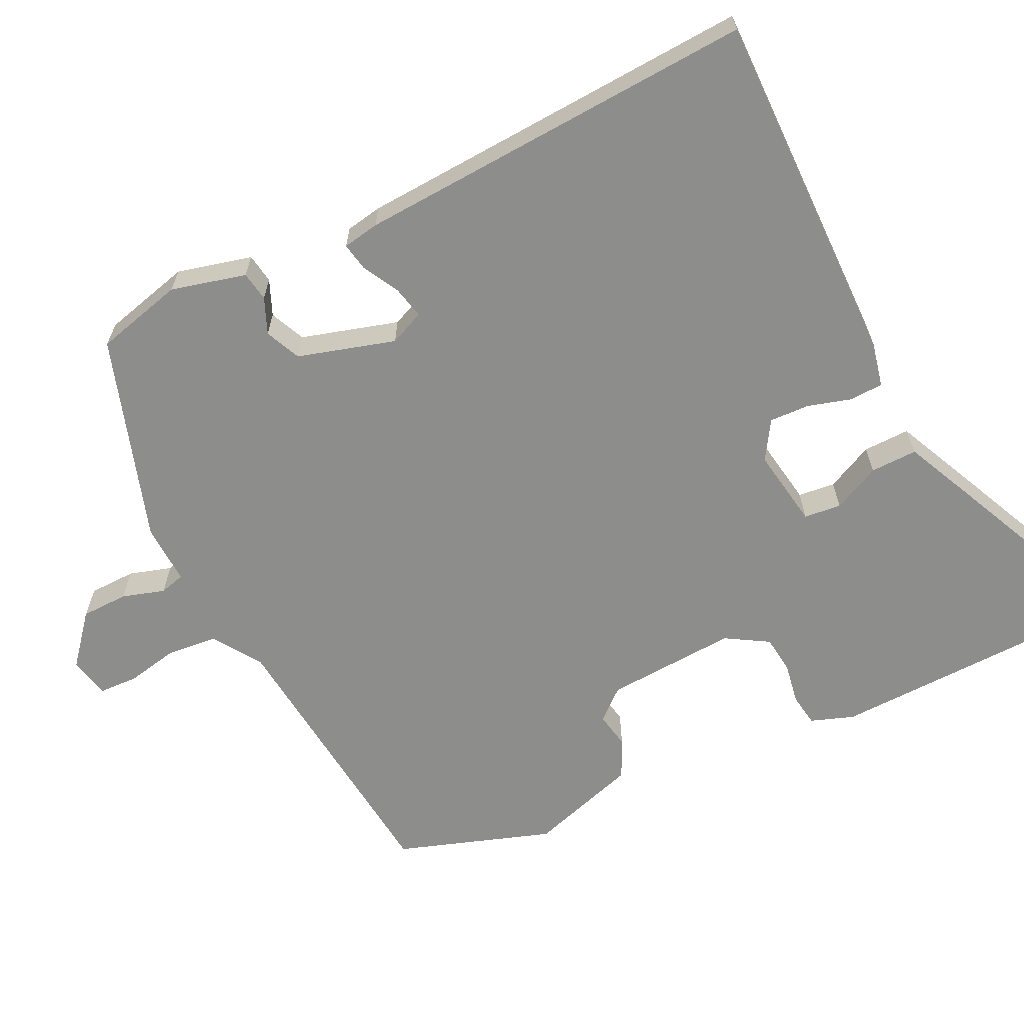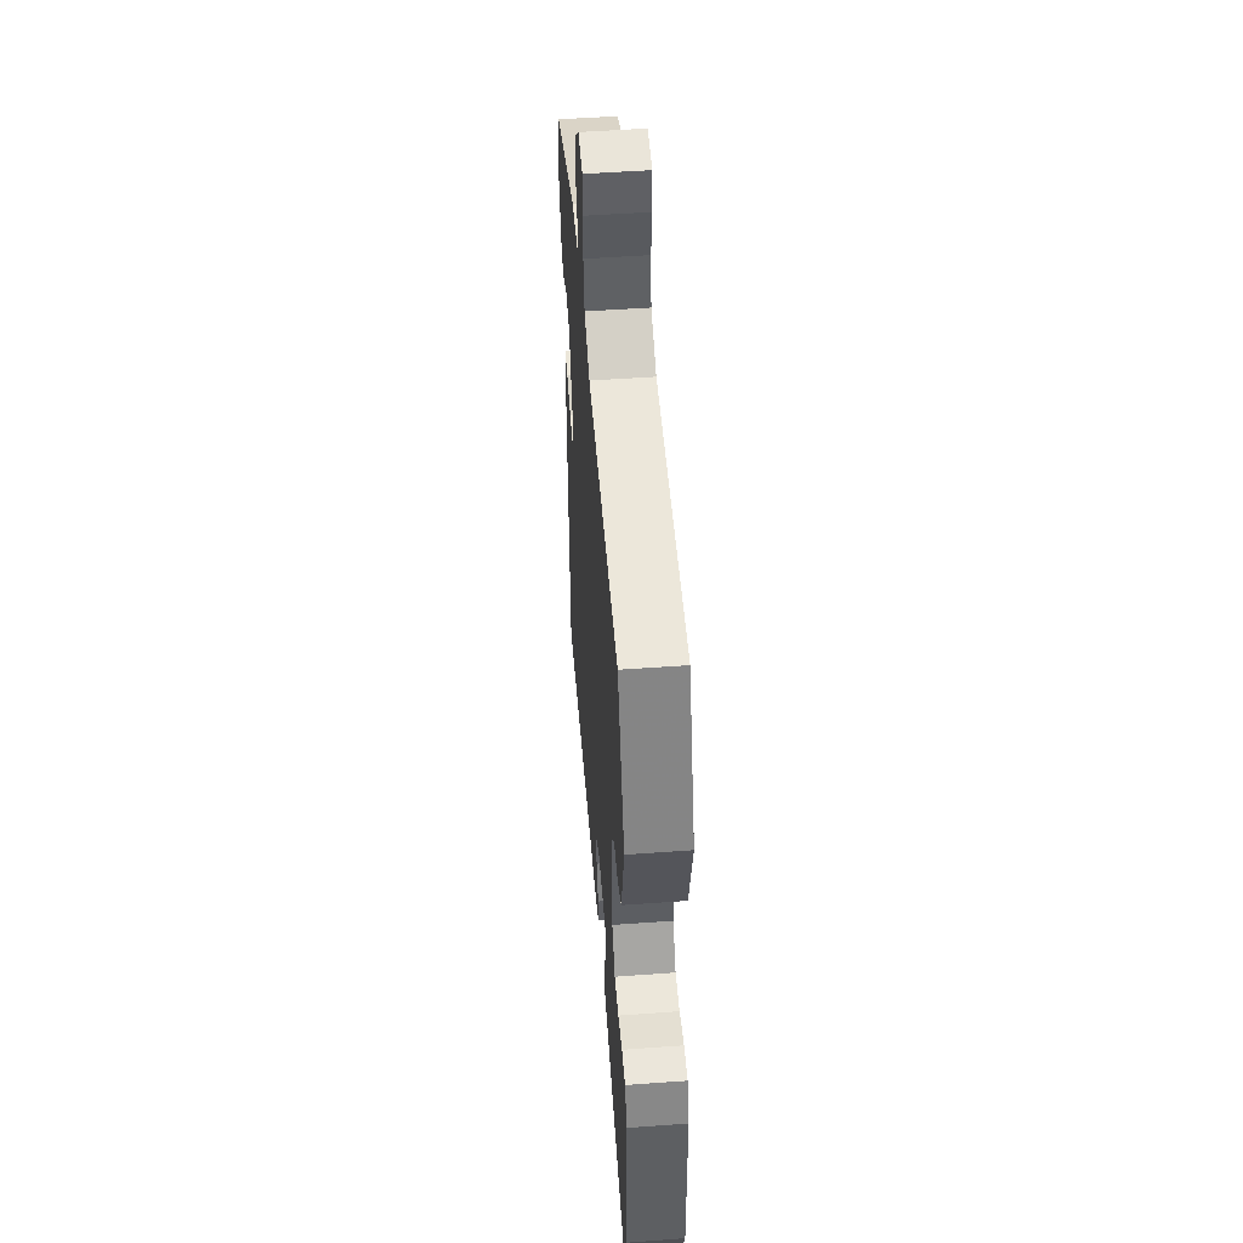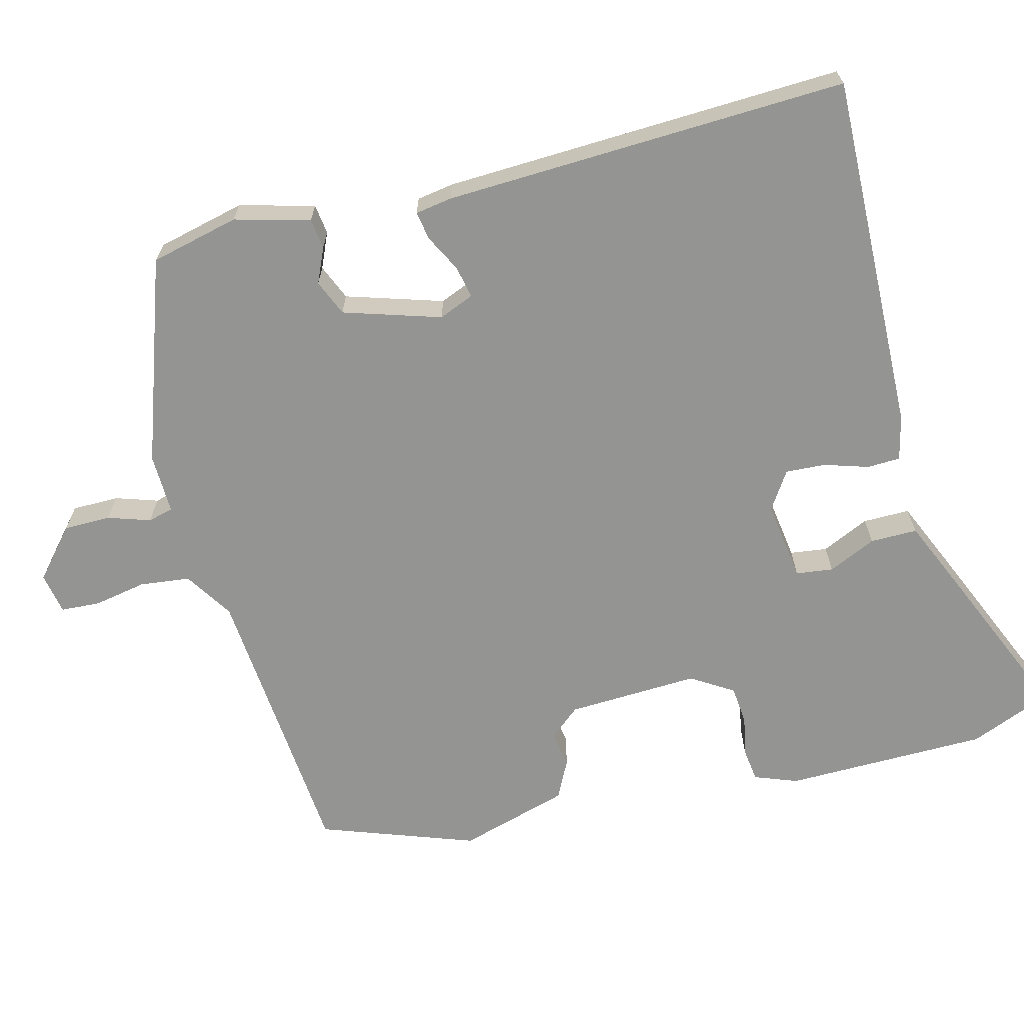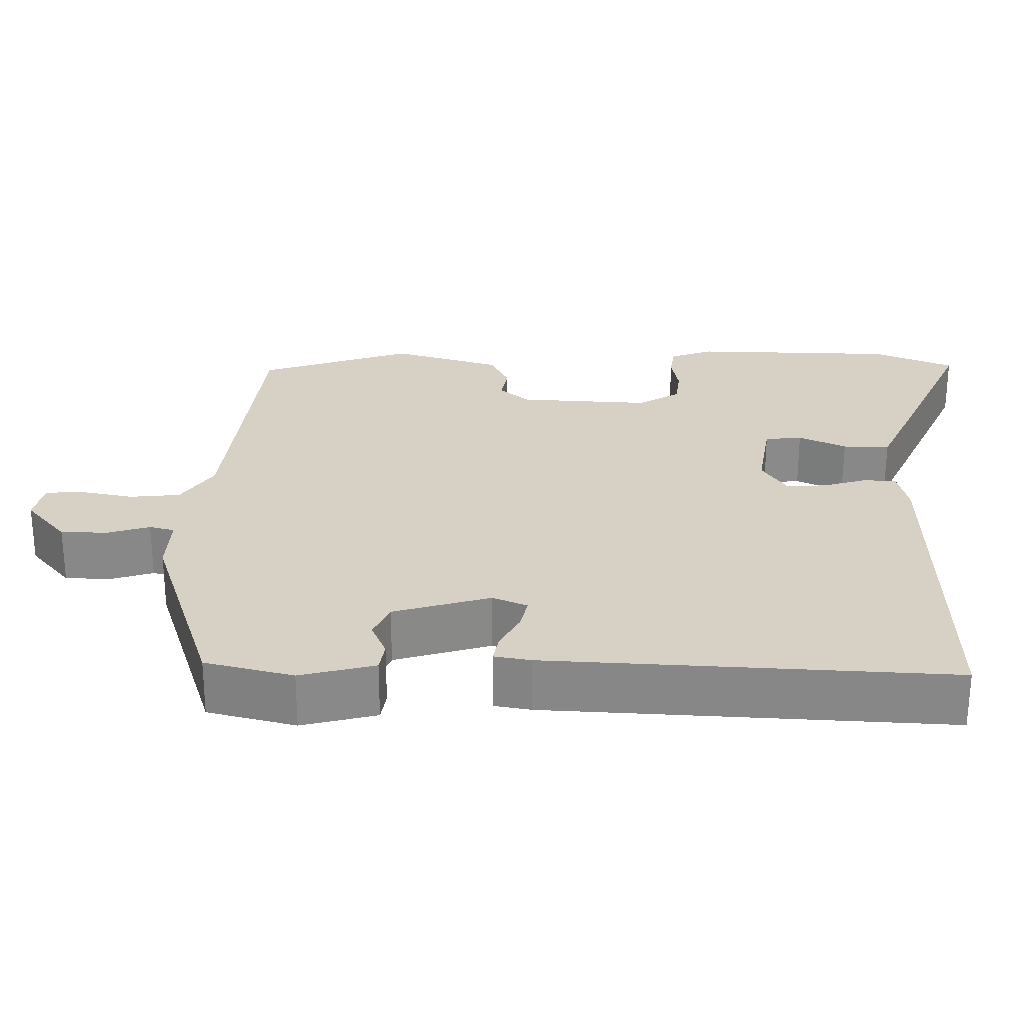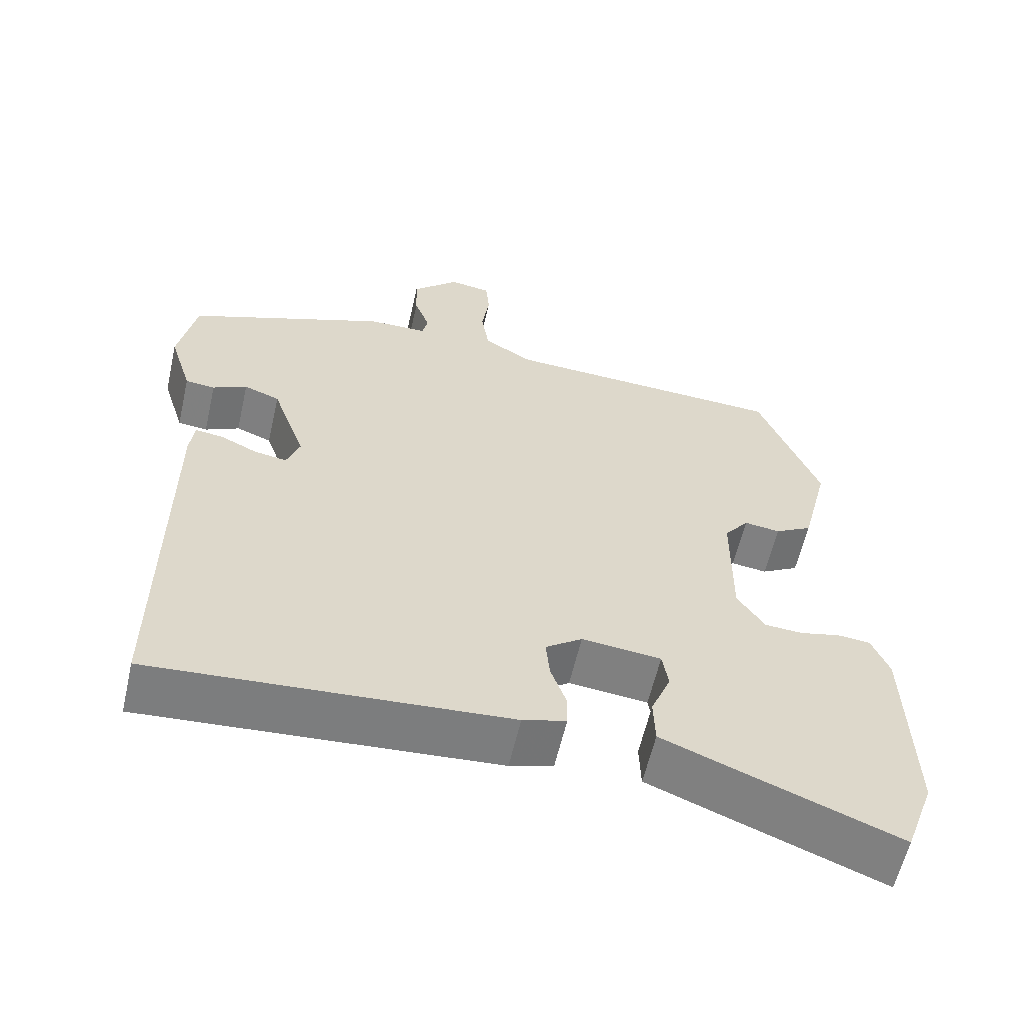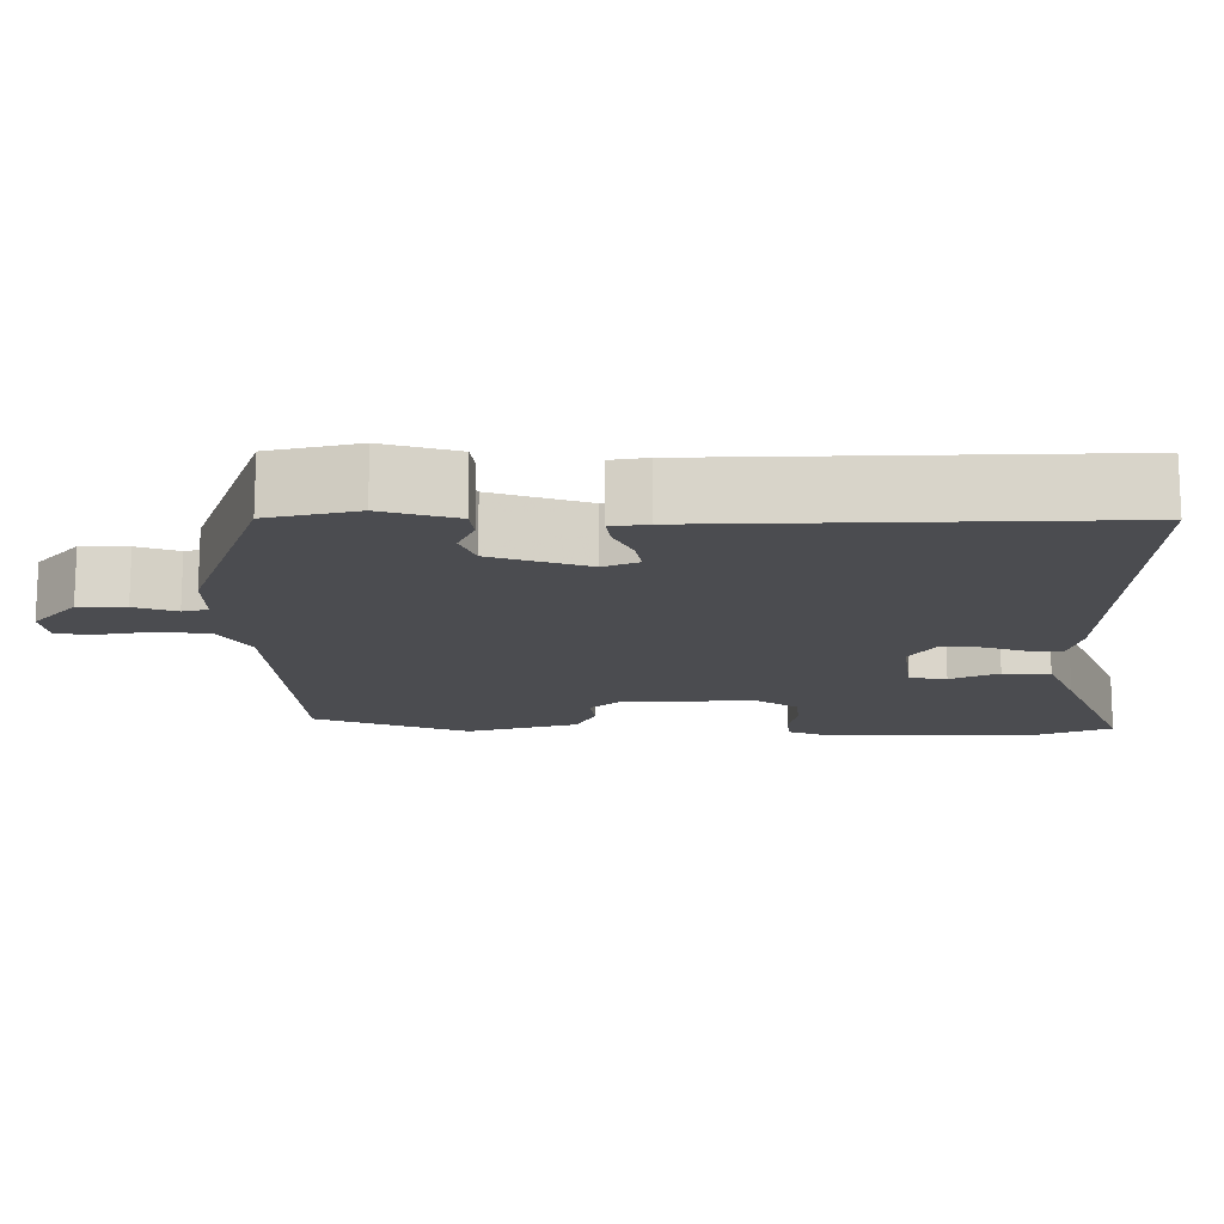
<metadata>
{"format":"obj","ext":"obj","renderer":"f3d","projection":"perspective","resolution":1024,"background":"white","views":[{"elev":-64.4,"azim":119.1,"up":"+Y"},{"elev":50.4,"azim":-94.6,"up":"+Z"},{"elev":-67.0,"azim":106.6,"up":"+Y"},{"elev":26.9,"azim":93.7,"up":"+Y"},{"elev":-59.5,"azim":167.2,"up":"+Z"},{"elev":-15.2,"azim":91.6,"up":"+Y"}]}
</metadata>
<code>
v 0.459 0.07 -0.491
v -0.006 0.07 -0.46
v -0.063 0.07 -0.444
v -0.063 0.07 -0.401
v -0.043 0.07 -0.345
v -0.038 0.07 -0.293
v -0.086 0.07 -0.259
v -0.19 0.07 -0.27
v -0.198 0.07 -0.318
v -0.172 0.07 -0.381
v -0.174 0.07 -0.442
v -0.265 0.07 -0.478
v -0.478 0.07 -0.561
v -0.517 0.07 -0.454
v -0.51 0.07 -0.19
v -0.487 0.07 -0.135
v -0.444 0.07 -0.131
v -0.392 0.07 -0.143
v -0.342 0.07 -0.14
v -0.306 0.07 -0.087
v -0.307 0.07 0.084
v -0.339 0.07 0.125
v -0.386 0.07 0.119
v -0.435 0.07 0.146
v -0.471 0.07 0.29
v -0.392 0.07 0.487
v -0.02 0.07 0.505
v 0.044 0.07 0.543
v 0.054 0.07 0.608
v 0.044 0.07 0.676
v 0.049 0.07 0.727
v 0.103 0.07 0.735
v 0.164 0.07 0.678
v 0.162 0.07 0.617
v 0.142 0.07 0.563
v 0.149 0.07 0.53
v 0.227 0.07 0.529
v 0.489 0.07 0.428
v 0.512 0.07 0.312
v 0.482 0.07 0.216
v 0.443 0.07 0.212
v 0.398 0.07 0.234
v 0.351 0.07 0.216
v 0.307 0.07 0.092
v 0.324 0.07 0.046
v 0.366 0.07 0.053
v 0.415 0.07 0.076
v 0.452 0.07 0.081
v 0.458 0.07 0.033
v 0.459 0 -0.491
v -0.006 0 -0.46
v -0.063 0 -0.444
v -0.063 0 -0.401
v -0.043 0 -0.345
v -0.038 0 -0.293
v -0.086 0 -0.259
v -0.19 0 -0.27
v -0.198 0 -0.318
v -0.172 0 -0.381
v -0.174 0 -0.442
v -0.265 0 -0.478
v -0.478 0 -0.561
v -0.517 0 -0.454
v -0.51 0 -0.19
v -0.487 0 -0.135
v -0.444 0 -0.131
v -0.392 0 -0.143
v -0.342 0 -0.14
v -0.306 0 -0.087
v -0.307 0 0.084
v -0.339 0 0.125
v -0.386 0 0.119
v -0.435 0 0.146
v -0.471 0 0.29
v -0.392 0 0.487
v -0.02 0 0.505
v 0.044 0 0.543
v 0.054 0 0.608
v 0.044 0 0.676
v 0.049 0 0.727
v 0.103 0 0.735
v 0.164 0 0.678
v 0.162 0 0.617
v 0.142 0 0.563
v 0.149 0 0.53
v 0.227 0 0.529
v 0.489 0 0.428
v 0.512 0 0.312
v 0.482 0 0.216
v 0.443 0 0.212
v 0.398 0 0.234
v 0.351 0 0.216
v 0.307 0 0.092
v 0.324 0 0.046
v 0.366 0 0.053
v 0.415 0 0.076
v 0.452 0 0.081
v 0.458 0 0.033
f 46 47 48 49
f 45 46 49 1
f 44 45 1 2
f 43 44 2 3
f 39 40 41 42
f 39 42 43
f 36 37 38 39
f 36 39 43
f 32 33 34 35
f 32 35 36
f 29 30 31 32
f 28 29 32 36
f 27 28 36 43
f 22 23 24 25
f 22 25 26 27
f 15 16 17 18
f 15 18 19
f 14 15 19
f 13 14 19 20
f 9 10 11 12
f 8 9 12 13
f 43 3 4 5
f 43 5 6
f 21 22 27 43
f 20 21 43 6
f 8 13 20
f 7 8 20
f 6 7 20
f 98 97 96 95
f 50 98 95 94
f 51 50 94 93
f 52 51 93 92
f 91 90 89 88
f 92 91 88
f 88 87 86 85
f 92 88 85
f 84 83 82 81
f 85 84 81
f 81 80 79 78
f 85 81 78 77
f 92 85 77 76
f 74 73 72 71
f 76 75 74 71
f 67 66 65 64
f 68 67 64
f 68 64 63
f 69 68 63 62
f 61 60 59 58
f 62 61 58 57
f 54 53 52 92
f 55 54 92
f 92 76 71 70
f 55 92 70 69
f 69 62 57
f 69 57 56
f 69 56 55
f 1 50 51 2
f 2 51 52 3
f 3 52 53 4
f 4 53 54 5
f 5 54 55 6
f 6 55 56 7
f 7 56 57 8
f 8 57 58 9
f 9 58 59 10
f 10 59 60 11
f 11 60 61 12
f 12 61 62 13
f 13 62 63 14
f 14 63 64 15
f 15 64 65 16
f 16 65 66 17
f 17 66 67 18
f 18 67 68 19
f 19 68 69 20
f 20 69 70 21
f 21 70 71 22
f 22 71 72 23
f 23 72 73 24
f 24 73 74 25
f 25 74 75 26
f 26 75 76 27
f 27 76 77 28
f 28 77 78 29
f 29 78 79 30
f 30 79 80 31
f 31 80 81 32
f 32 81 82 33
f 33 82 83 34
f 34 83 84 35
f 35 84 85 36
f 36 85 86 37
f 37 86 87 38
f 38 87 88 39
f 39 88 89 40
f 40 89 90 41
f 41 90 91 42
f 42 91 92 43
f 43 92 93 44
f 44 93 94 45
f 45 94 95 46
f 46 95 96 47
f 47 96 97 48
f 48 97 98 49
f 49 98 50 1

</code>
